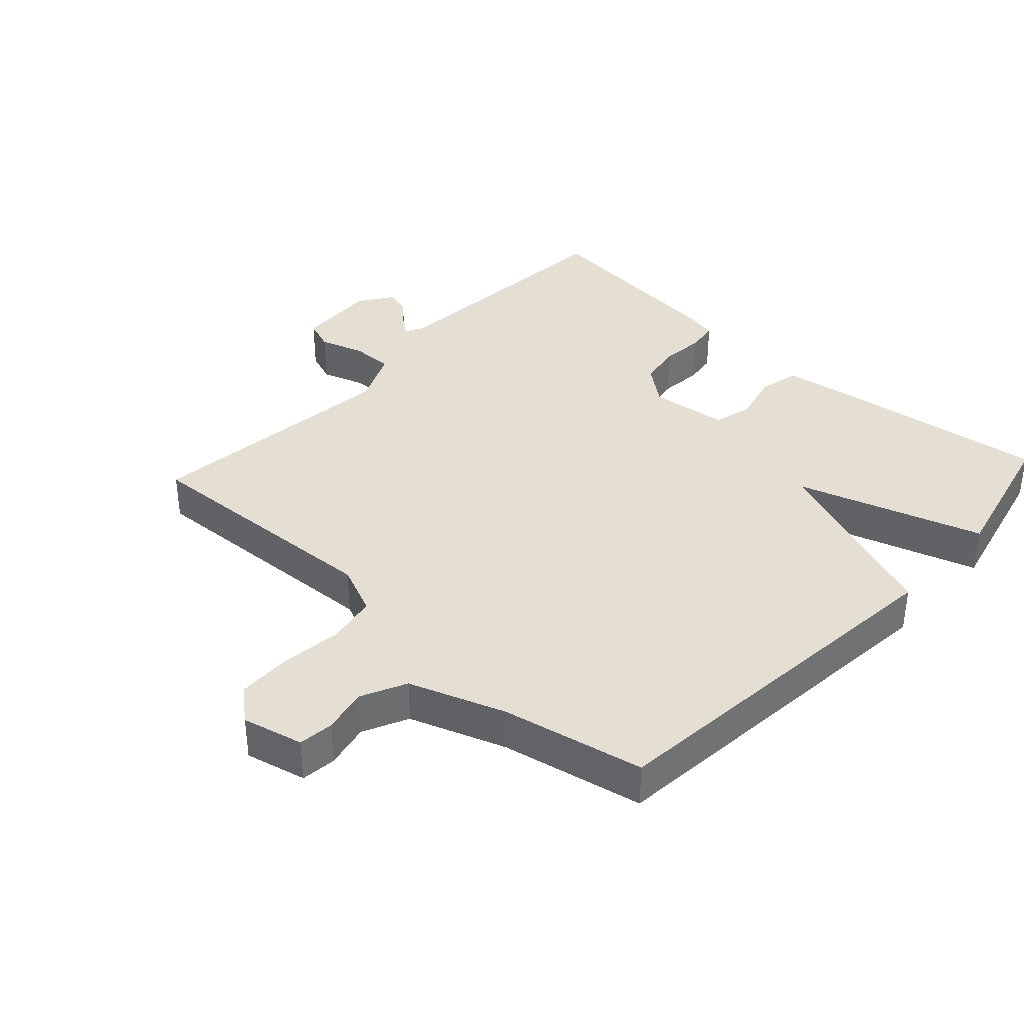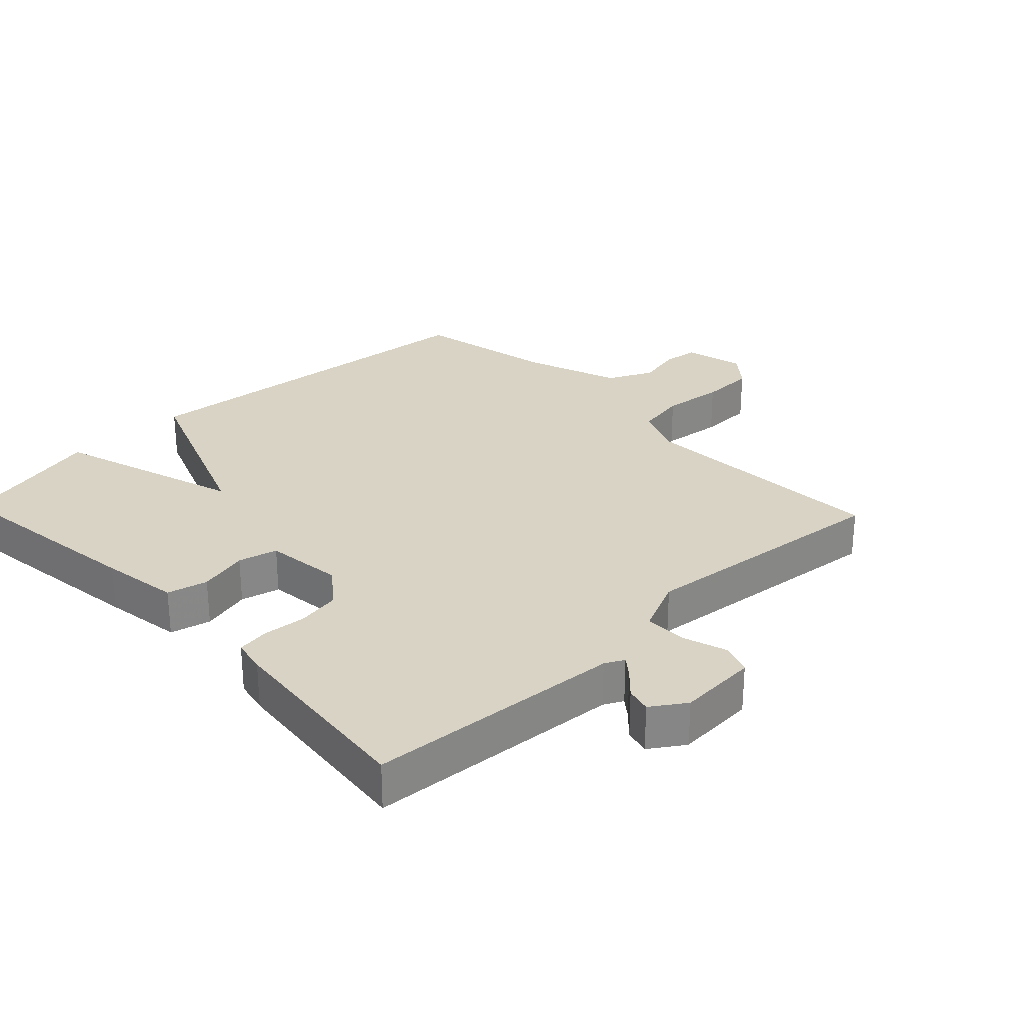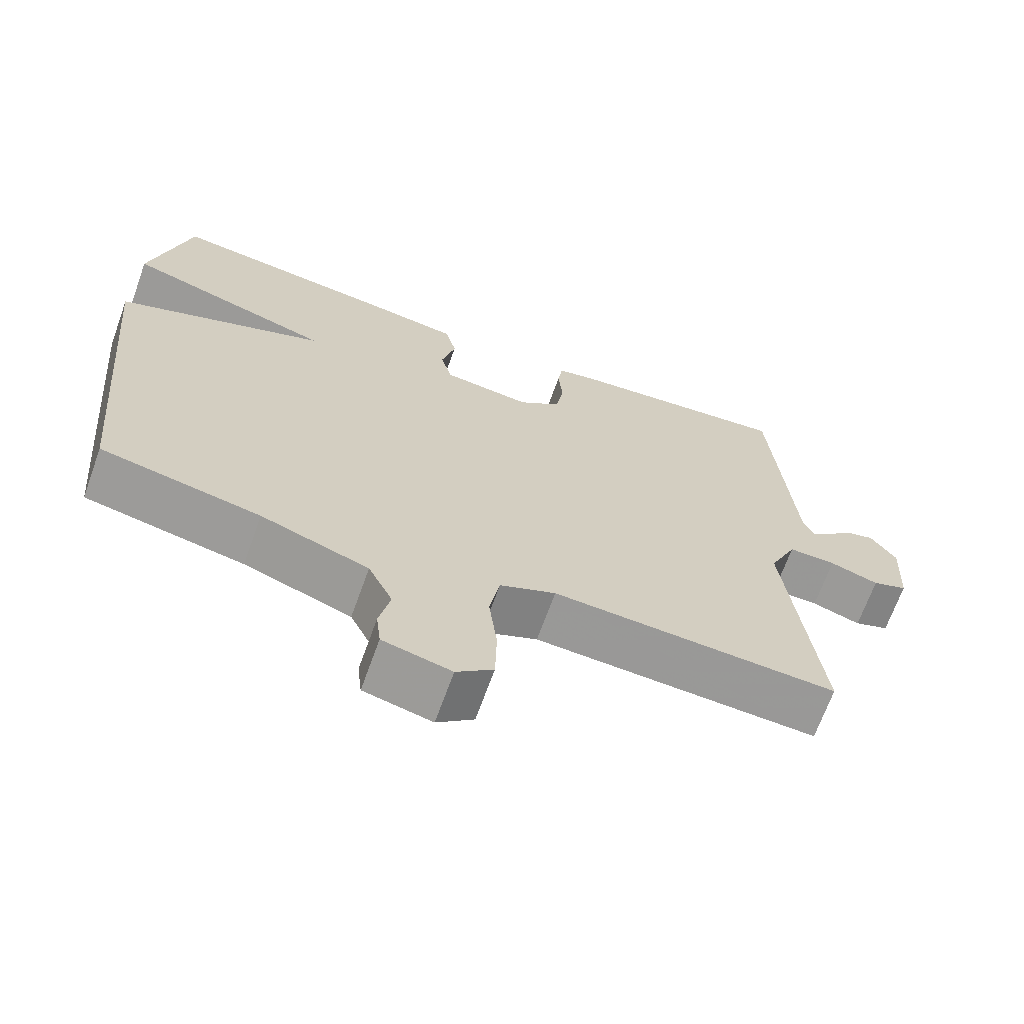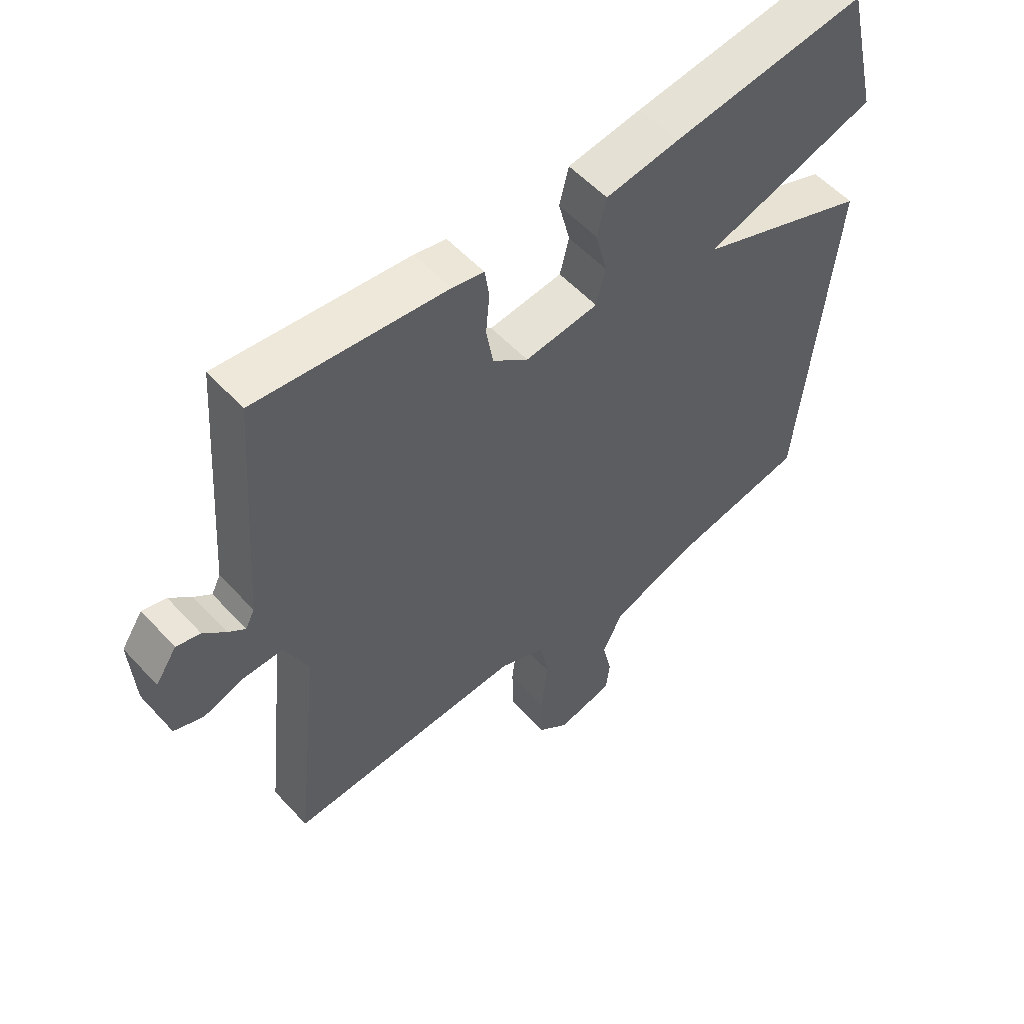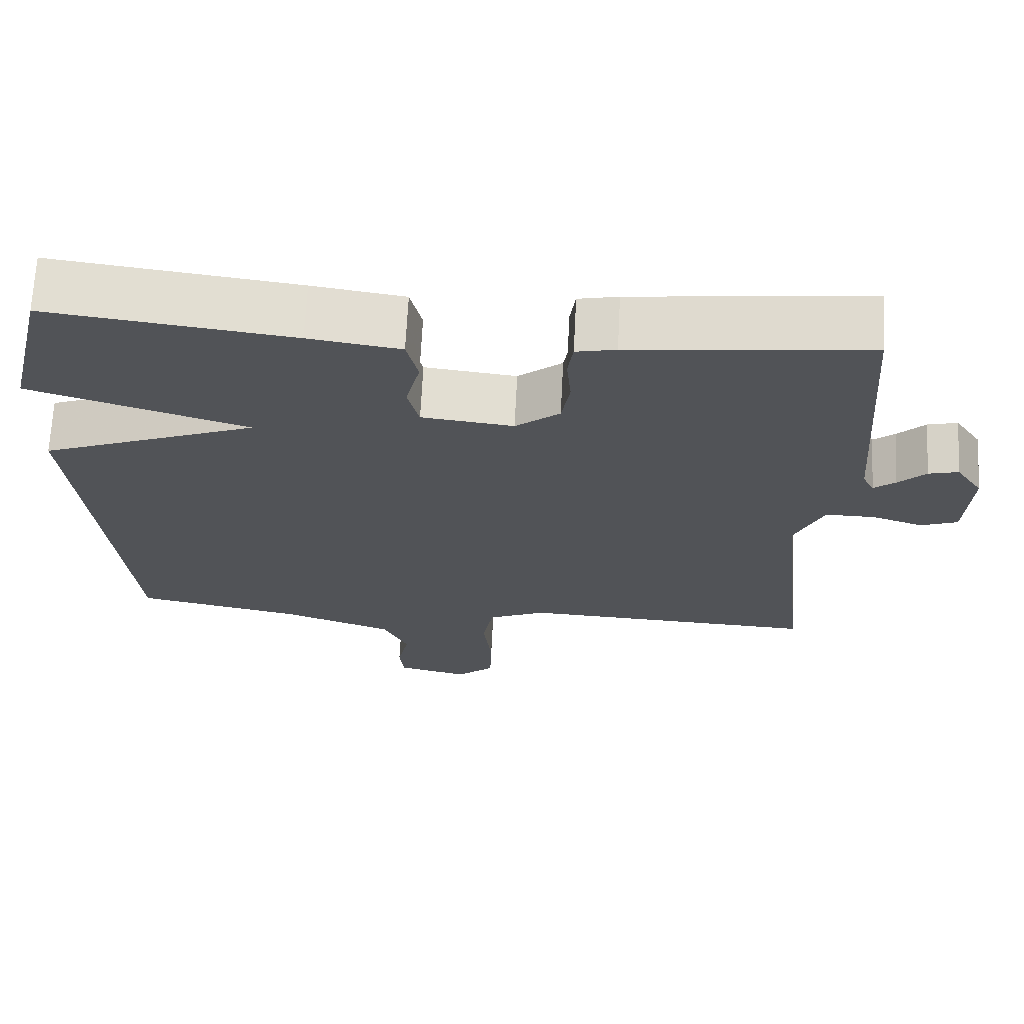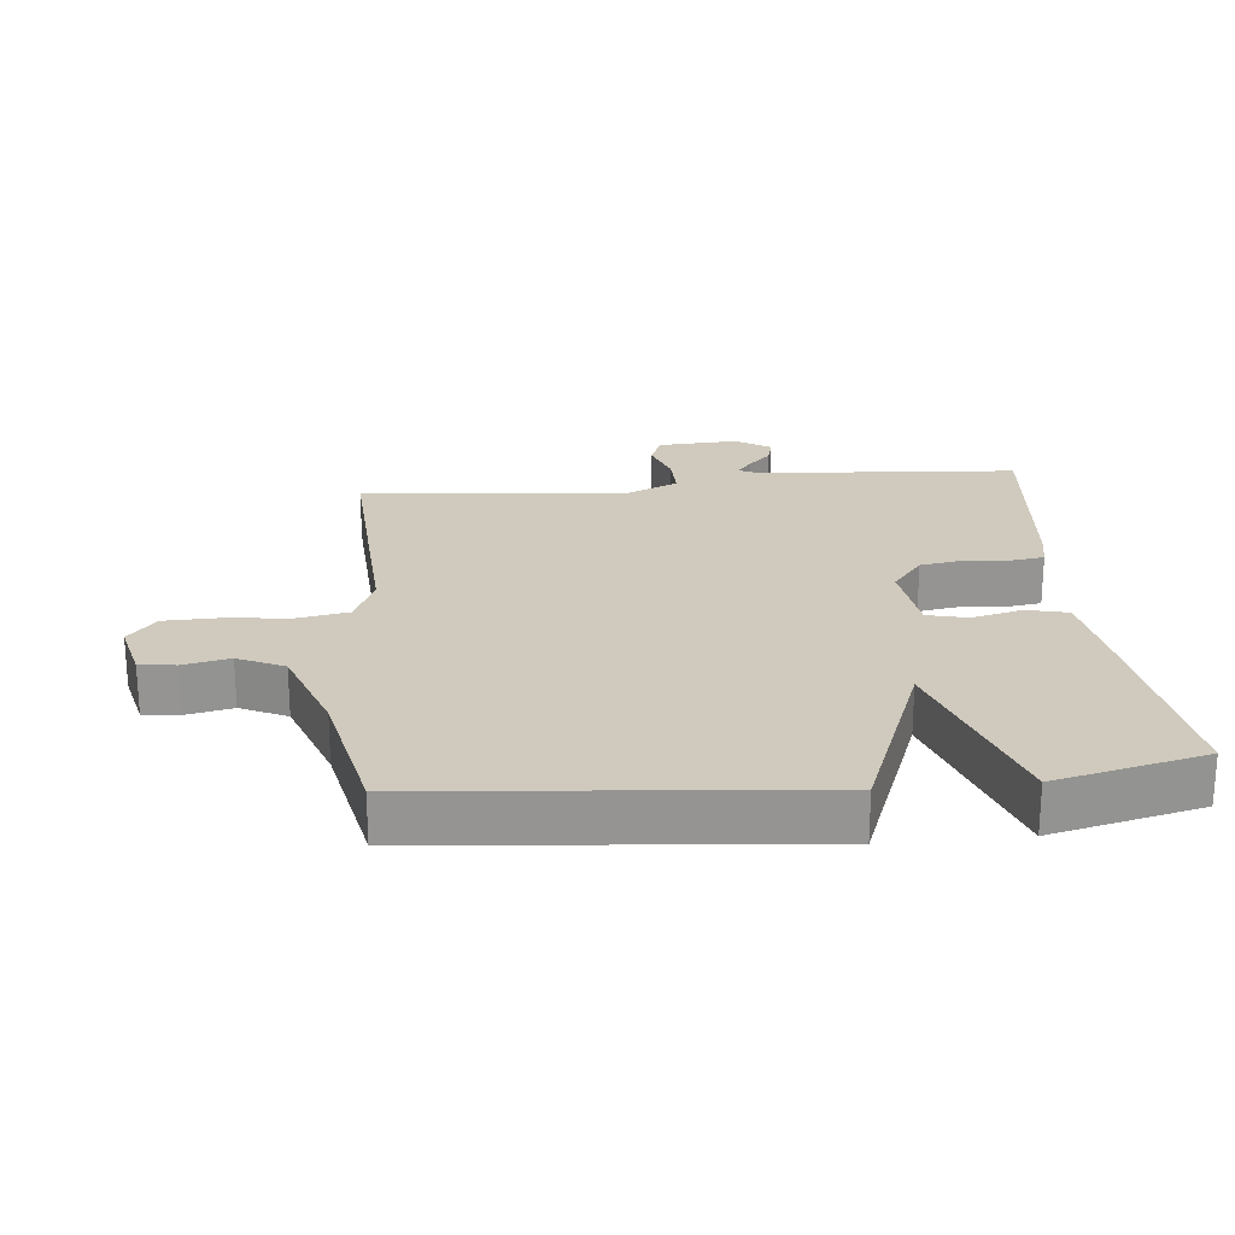
<metadata>
{"format":"obj","ext":"obj","renderer":"f3d","projection":"perspective","resolution":1024,"background":"white","views":[{"elev":37.2,"azim":-137.3,"up":"+Y"},{"elev":28.3,"azim":46.3,"up":"+Y"},{"elev":-68.2,"azim":-19.8,"up":"+Z"},{"elev":55.0,"azim":138.4,"up":"+Z"},{"elev":68.3,"azim":2.9,"up":"+Z"},{"elev":22.8,"azim":-95.7,"up":"+Y"}]}
</metadata>
<code>
v 0.5 0.07 0.5
v 0.529 0.07 0.109
v 0.544 0.07 0.08
v 0.572 0.07 0.102
v 0.608 0.07 0.137
v 0.647 0.07 0.147
v 0.682 0.07 0.095
v 0.675 0.07 -0.027
v 0.627 0.07 -0.045
v 0.56 0.07 -0.023
v 0.495 0.07 -0.022
v 0.457 0.07 -0.106
v 0.5 0.07 -0.5
v 0.111 0.07 -0.481
v 0.035 0.07 -0.514
v 0.021 0.07 -0.591
v 0.032 0.07 -0.685
v 0.03 0.07 -0.768
v -0.02 0.07 -0.81
v -0.113 0.07 -0.788
v -0.119 0.07 -0.734
v -0.104 0.07 -0.665
v -0.137 0.07 -0.596
v -0.283 0.07 -0.544
v -0.5 0.07 -0.5
v -0.554 0.07 0.075
v -0.27 0.07 0.185
v -0.554 0.07 0.275
v -0.5 0.07 0.5
v -0.182 0.07 0.459
v -0.062 0.07 0.441
v -0.047 0.07 0.379
v -0.066 0.07 0.303
v -0.051 0.07 0.243
v 0.069 0.07 0.229
v 0.127 0.07 0.275
v 0.138 0.07 0.341
v 0.132 0.07 0.407
v 0.139 0.07 0.456
v 0.191 0.07 0.467
v 0.5 0 0.5
v 0.529 0 0.109
v 0.544 0 0.08
v 0.572 0 0.102
v 0.608 0 0.137
v 0.647 0 0.147
v 0.682 0 0.095
v 0.675 0 -0.027
v 0.627 0 -0.045
v 0.56 0 -0.023
v 0.495 0 -0.022
v 0.457 0 -0.106
v 0.5 0 -0.5
v 0.111 0 -0.481
v 0.035 0 -0.514
v 0.021 0 -0.591
v 0.032 0 -0.685
v 0.03 0 -0.768
v -0.02 0 -0.81
v -0.113 0 -0.788
v -0.119 0 -0.734
v -0.104 0 -0.665
v -0.137 0 -0.596
v -0.283 0 -0.544
v -0.5 0 -0.5
v -0.554 0 0.075
v -0.27 0 0.185
v -0.554 0 0.275
v -0.5 0 0.5
v -0.182 0 0.459
v -0.062 0 0.441
v -0.047 0 0.379
v -0.066 0 0.303
v -0.051 0 0.243
v 0.069 0 0.229
v 0.127 0 0.275
v 0.138 0 0.341
v 0.132 0 0.407
v 0.139 0 0.456
v 0.191 0 0.467
f 40 1 2
f 39 40 2
f 38 39 2
f 37 38 2
f 36 37 2 3
f 35 36 3
f 34 35 3
f 31 32 33
f 30 31 33
f 29 30 33
f 28 29 33
f 27 28 33
f 27 33 34
f 27 34 3
f 26 27 3
f 25 26 3
f 24 25 3
f 20 21 22
f 19 20 22
f 18 19 22
f 17 18 22
f 16 17 22
f 15 16 22 23
f 12 13 14
f 11 12 14 15
f 8 9 10
f 7 8 10
f 6 7 10
f 5 6 10
f 4 5 10
f 3 4 10 11
f 15 23 24
f 11 15 24
f 3 11 24
f 42 41 80
f 42 80 79
f 42 79 78
f 42 78 77
f 43 42 77 76
f 43 76 75
f 43 75 74
f 73 72 71
f 73 71 70
f 73 70 69
f 73 69 68
f 73 68 67
f 74 73 67
f 43 74 67
f 43 67 66
f 43 66 65
f 43 65 64
f 62 61 60
f 62 60 59
f 62 59 58
f 62 58 57
f 62 57 56
f 63 62 56 55
f 54 53 52
f 55 54 52 51
f 50 49 48
f 50 48 47
f 50 47 46
f 50 46 45
f 50 45 44
f 51 50 44 43
f 64 63 55
f 64 55 51
f 64 51 43
f 1 41 42 2
f 2 42 43 3
f 3 43 44 4
f 4 44 45 5
f 5 45 46 6
f 6 46 47 7
f 7 47 48 8
f 8 48 49 9
f 9 49 50 10
f 10 50 51 11
f 11 51 52 12
f 12 52 53 13
f 13 53 54 14
f 14 54 55 15
f 15 55 56 16
f 16 56 57 17
f 17 57 58 18
f 18 58 59 19
f 19 59 60 20
f 20 60 61 21
f 21 61 62 22
f 22 62 63 23
f 23 63 64 24
f 24 64 65 25
f 25 65 66 26
f 26 66 67 27
f 27 67 68 28
f 28 68 69 29
f 29 69 70 30
f 30 70 71 31
f 31 71 72 32
f 32 72 73 33
f 33 73 74 34
f 34 74 75 35
f 35 75 76 36
f 36 76 77 37
f 37 77 78 38
f 38 78 79 39
f 39 79 80 40
f 40 80 41 1

</code>
